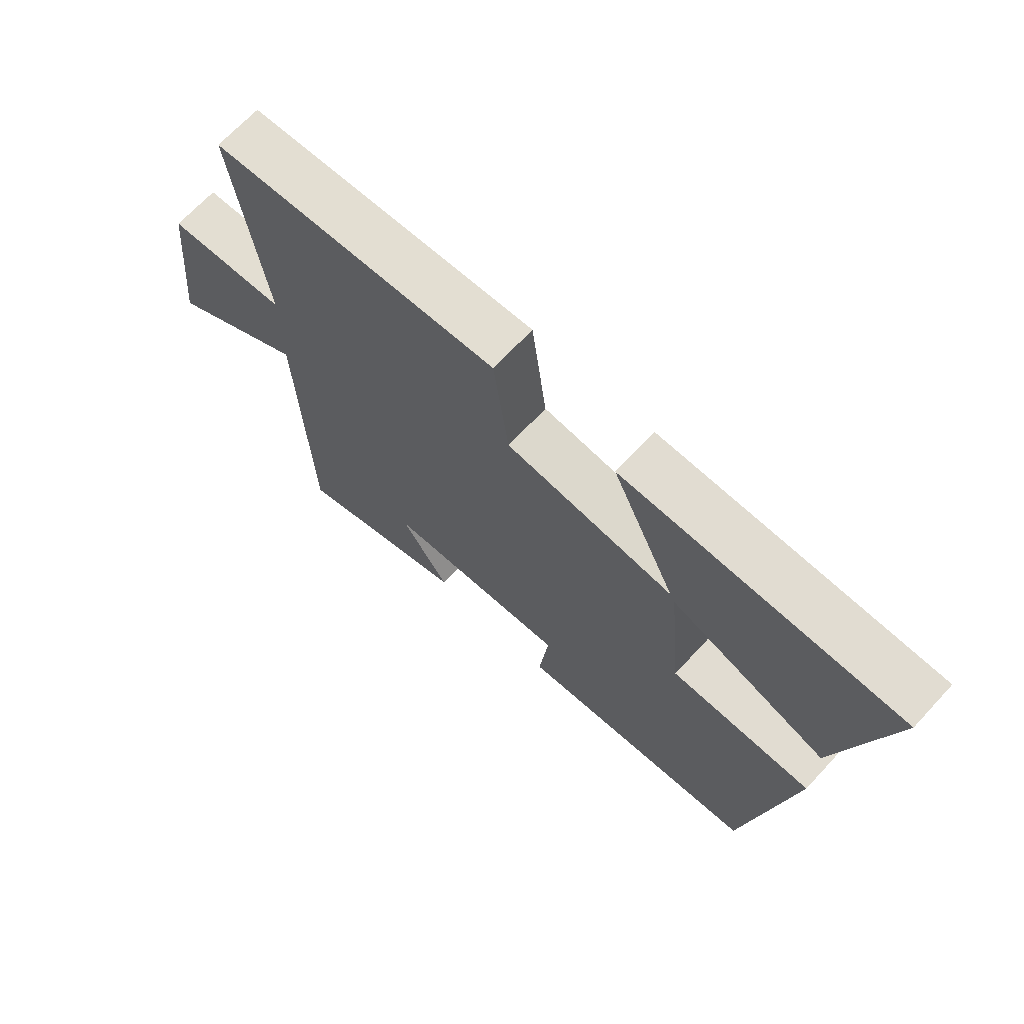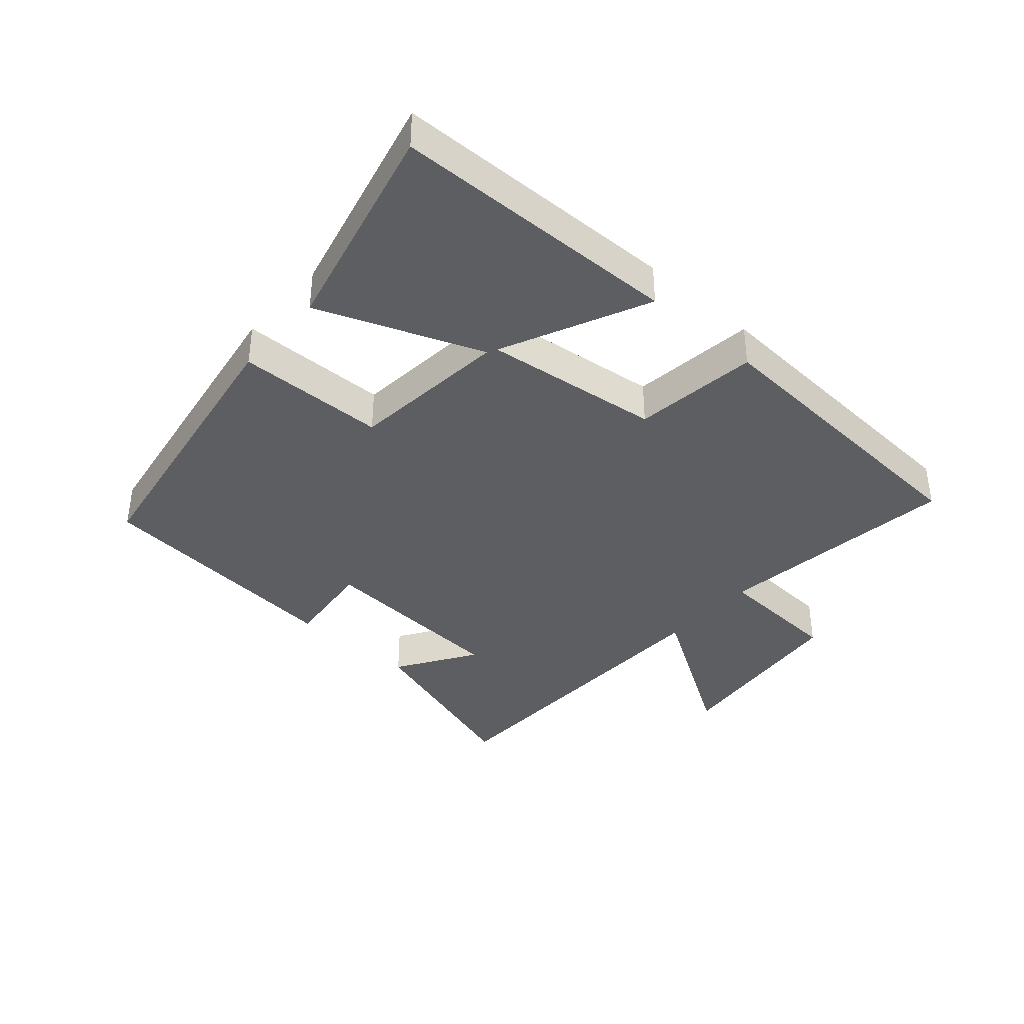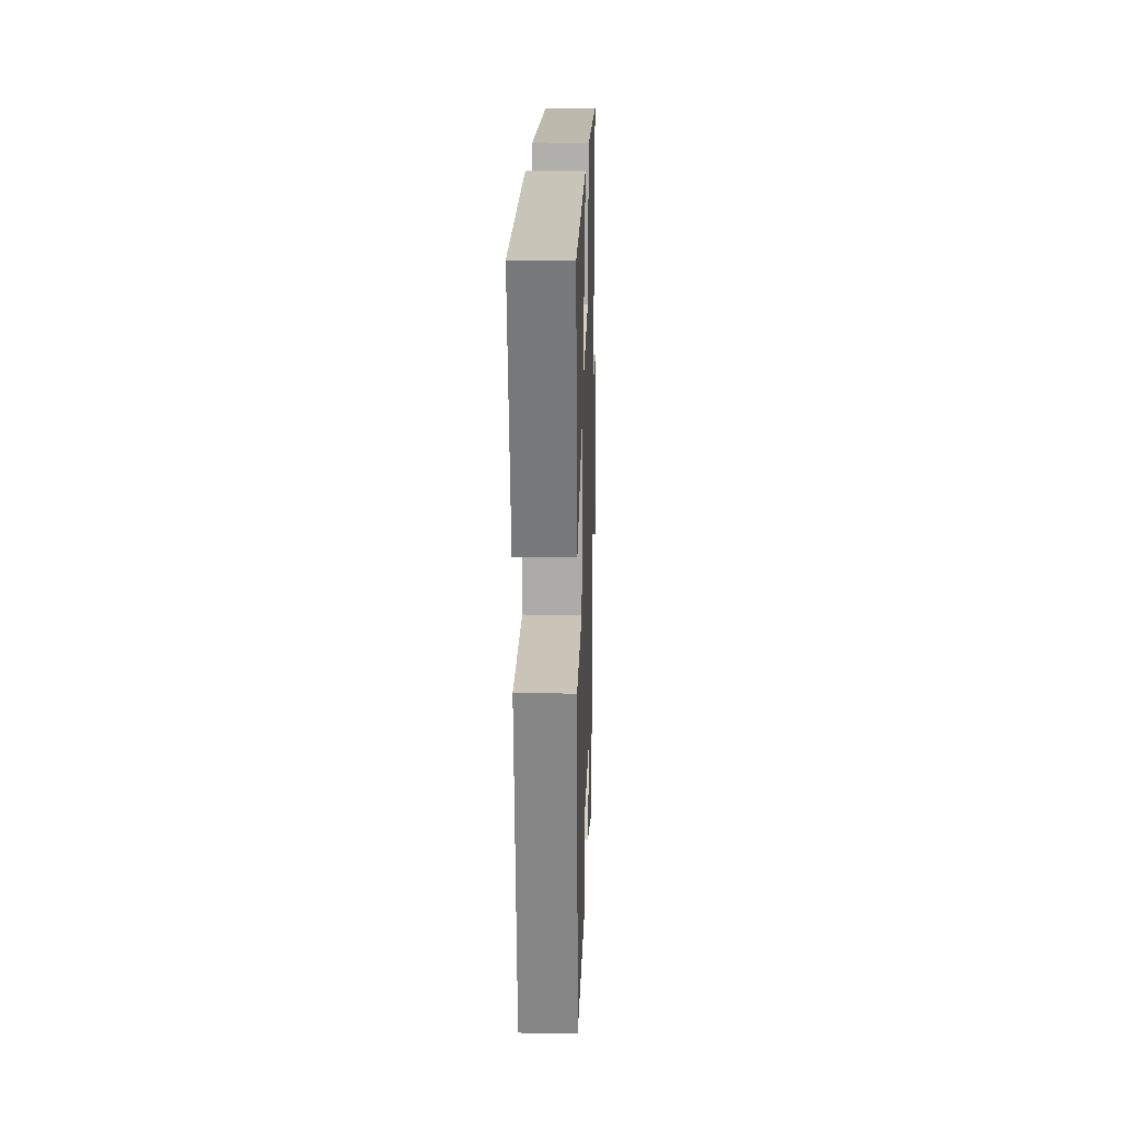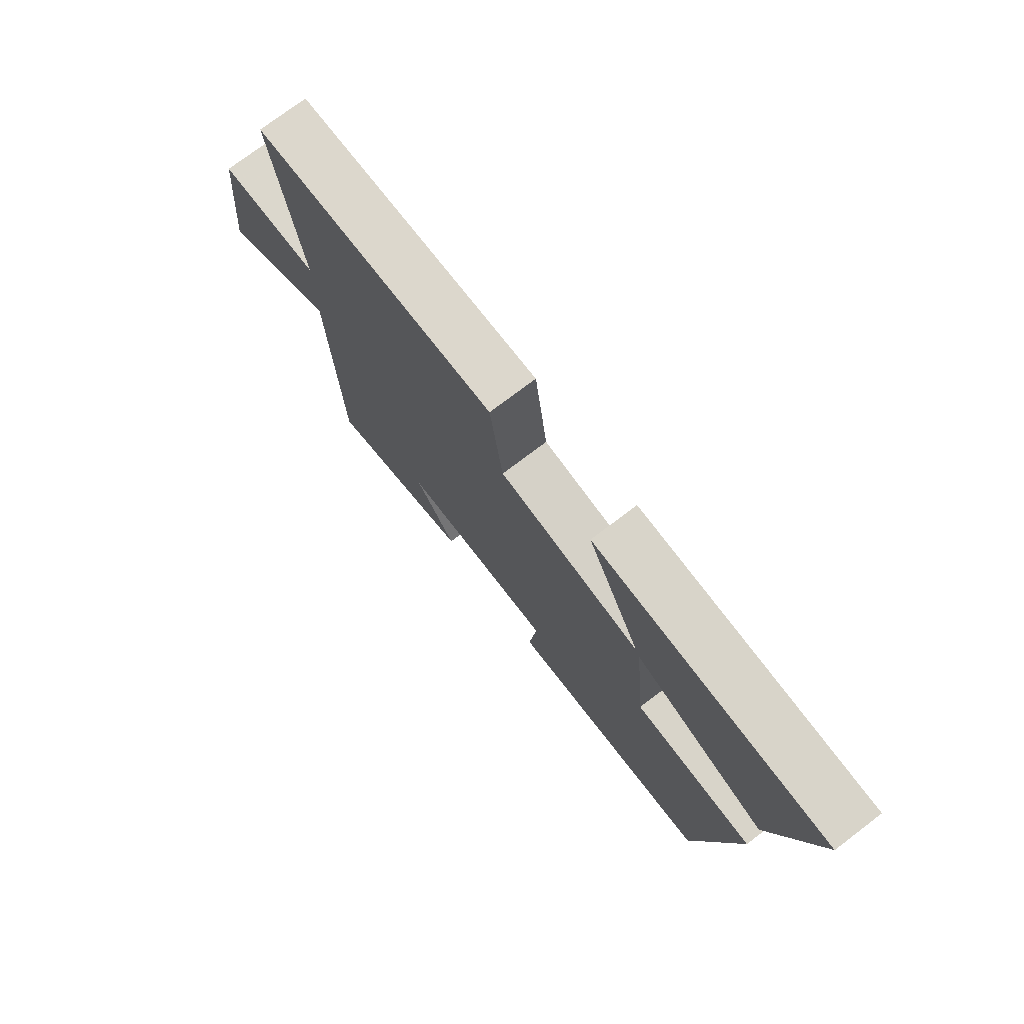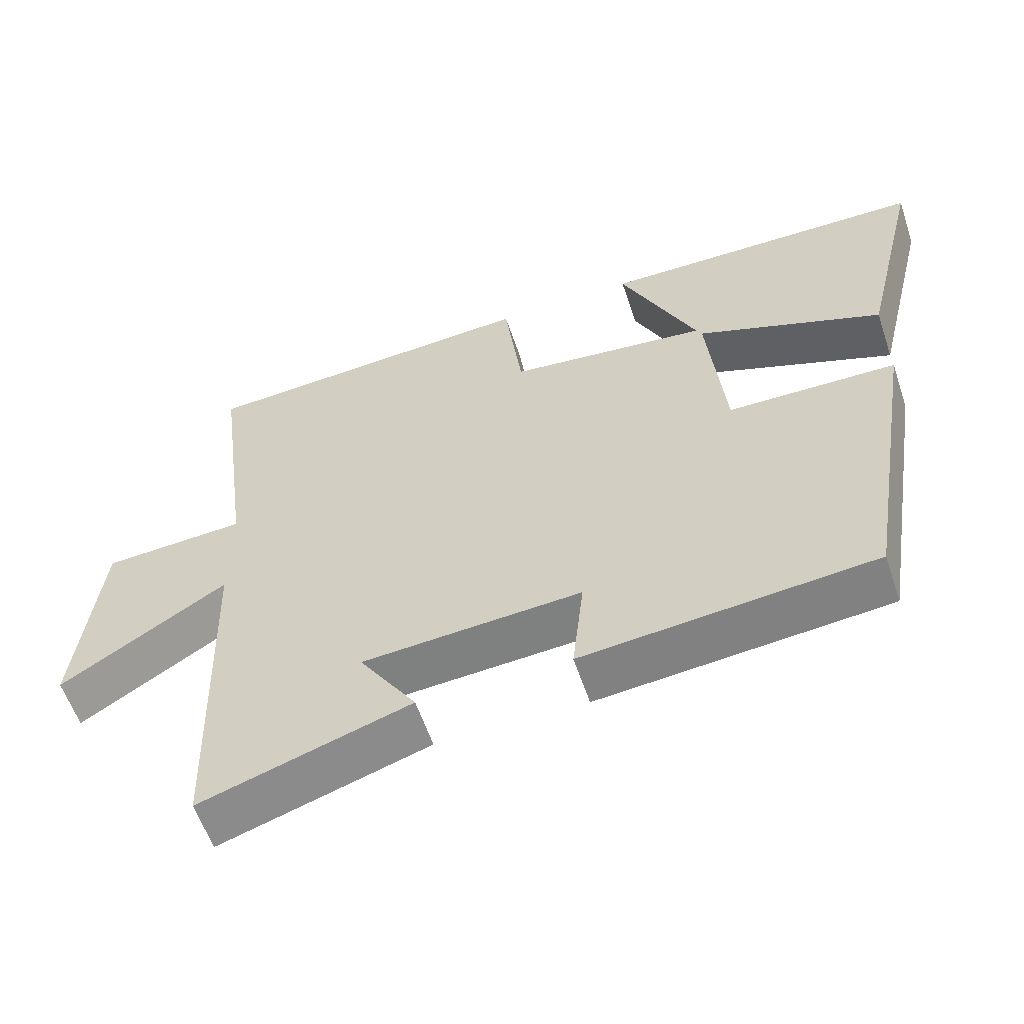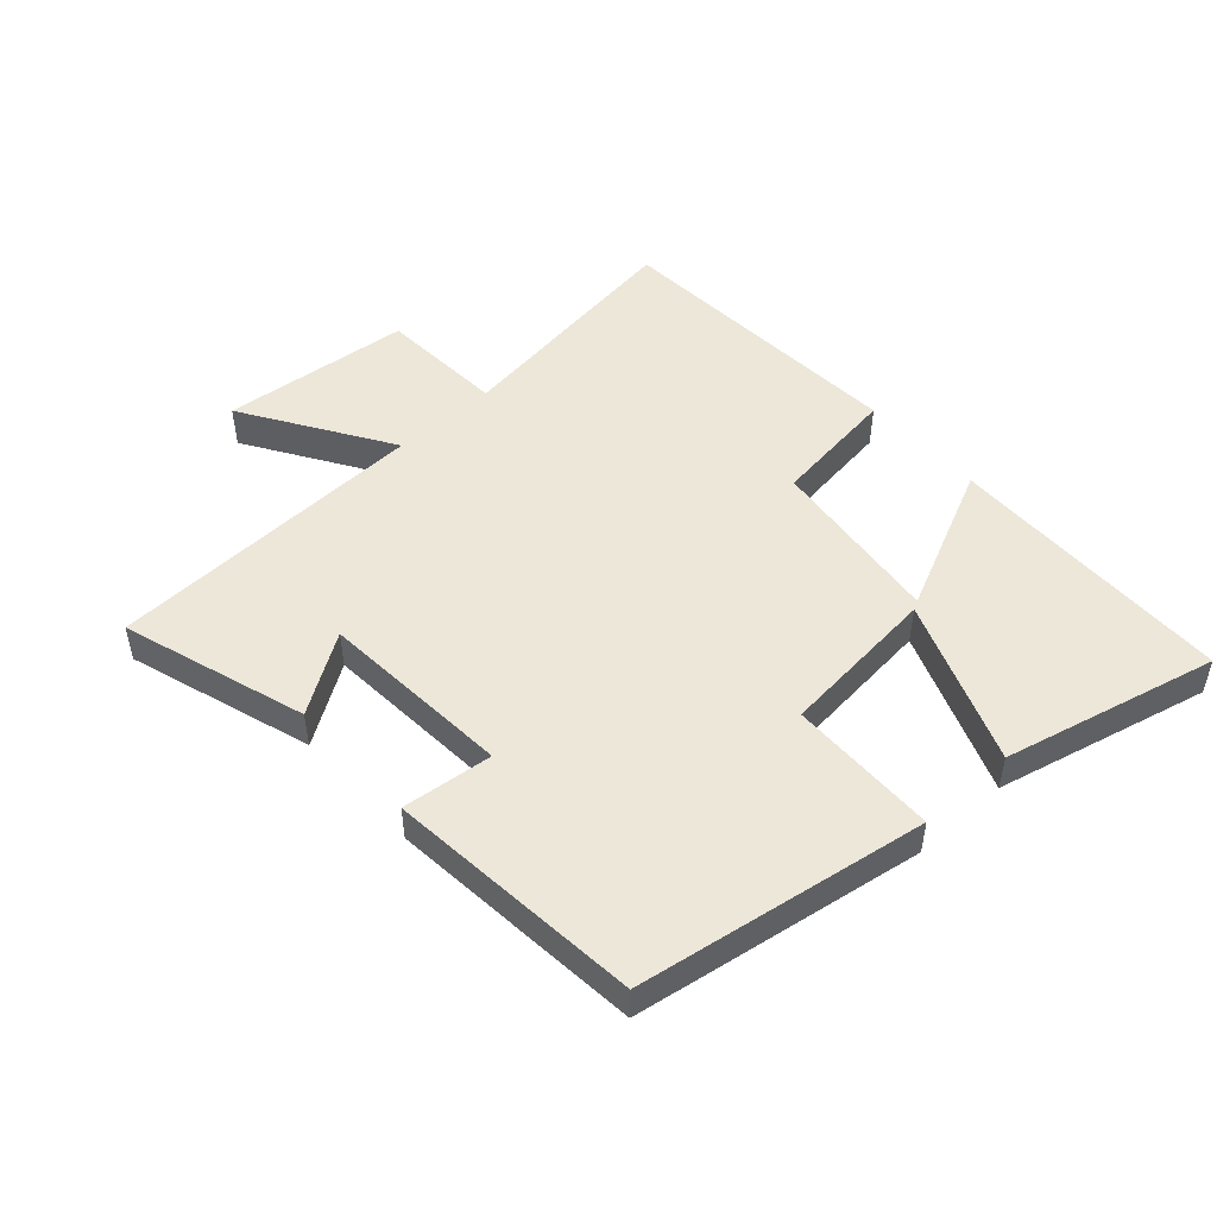
<metadata>
{"format":"obj","ext":"obj","renderer":"f3d","projection":"perspective","resolution":1024,"background":"white","views":[{"elev":68.7,"azim":-137.1,"up":"+Z"},{"elev":-38.7,"azim":-41.4,"up":"+Y"},{"elev":18.7,"azim":-88.3,"up":"+Z"},{"elev":75.0,"azim":-127.2,"up":"+Z"},{"elev":-58.5,"azim":-161.5,"up":"+Z"},{"elev":49.8,"azim":-132.3,"up":"+Y"}]}
</metadata>
<code>
v 0.484 0.07 -0.592
v 0.192 0.07 -0.5
v 0.272 0.07 -0.376
v -0.034 0.07 -0.356
v -0.018 0.07 -0.5
v -0.424 0.07 -0.463
v -0.5 0.07 -0.004
v -0.264 0.07 0.001
v -0.24 0.07 0.253
v -0.5 0.07 0.152
v -0.583 0.07 0.491
v -0.125 0.07 0.5
v -0.232 0.07 0.268
v 0.048 0.07 0.302
v 0.073 0.07 0.5
v 0.551 0.07 0.471
v 0.5 0.07 0.086
v 0.7 0.07 0.075
v 0.732 0.07 -0.225
v 0.5 0.07 -0.08
v 0.484 0 -0.592
v 0.192 0 -0.5
v 0.272 0 -0.376
v -0.034 0 -0.356
v -0.018 0 -0.5
v -0.424 0 -0.463
v -0.5 0 -0.004
v -0.264 0 0.001
v -0.24 0 0.253
v -0.5 0 0.152
v -0.583 0 0.491
v -0.125 0 0.5
v -0.232 0 0.268
v 0.048 0 0.302
v 0.073 0 0.5
v 0.551 0 0.471
v 0.5 0 0.086
v 0.7 0 0.075
v 0.732 0 -0.225
v 0.5 0 -0.08
f 17 18 19 20
f 17 20 1
f 14 15 16 17
f 13 14 17 1
f 10 11 12 13
f 9 10 13
f 8 9 13
f 5 6 7 8
f 4 5 8 13
f 3 4 13
f 1 2 3
f 1 3 13
f 40 39 38 37
f 21 40 37
f 37 36 35 34
f 21 37 34 33
f 33 32 31 30
f 33 30 29
f 33 29 28
f 28 27 26 25
f 33 28 25 24
f 33 24 23
f 23 22 21
f 33 23 21
f 1 21 22 2
f 2 22 23 3
f 3 23 24 4
f 4 24 25 5
f 5 25 26 6
f 6 26 27 7
f 7 27 28 8
f 8 28 29 9
f 9 29 30 10
f 10 30 31 11
f 11 31 32 12
f 12 32 33 13
f 13 33 34 14
f 14 34 35 15
f 15 35 36 16
f 16 36 37 17
f 17 37 38 18
f 18 38 39 19
f 19 39 40 20
f 20 40 21 1

</code>
